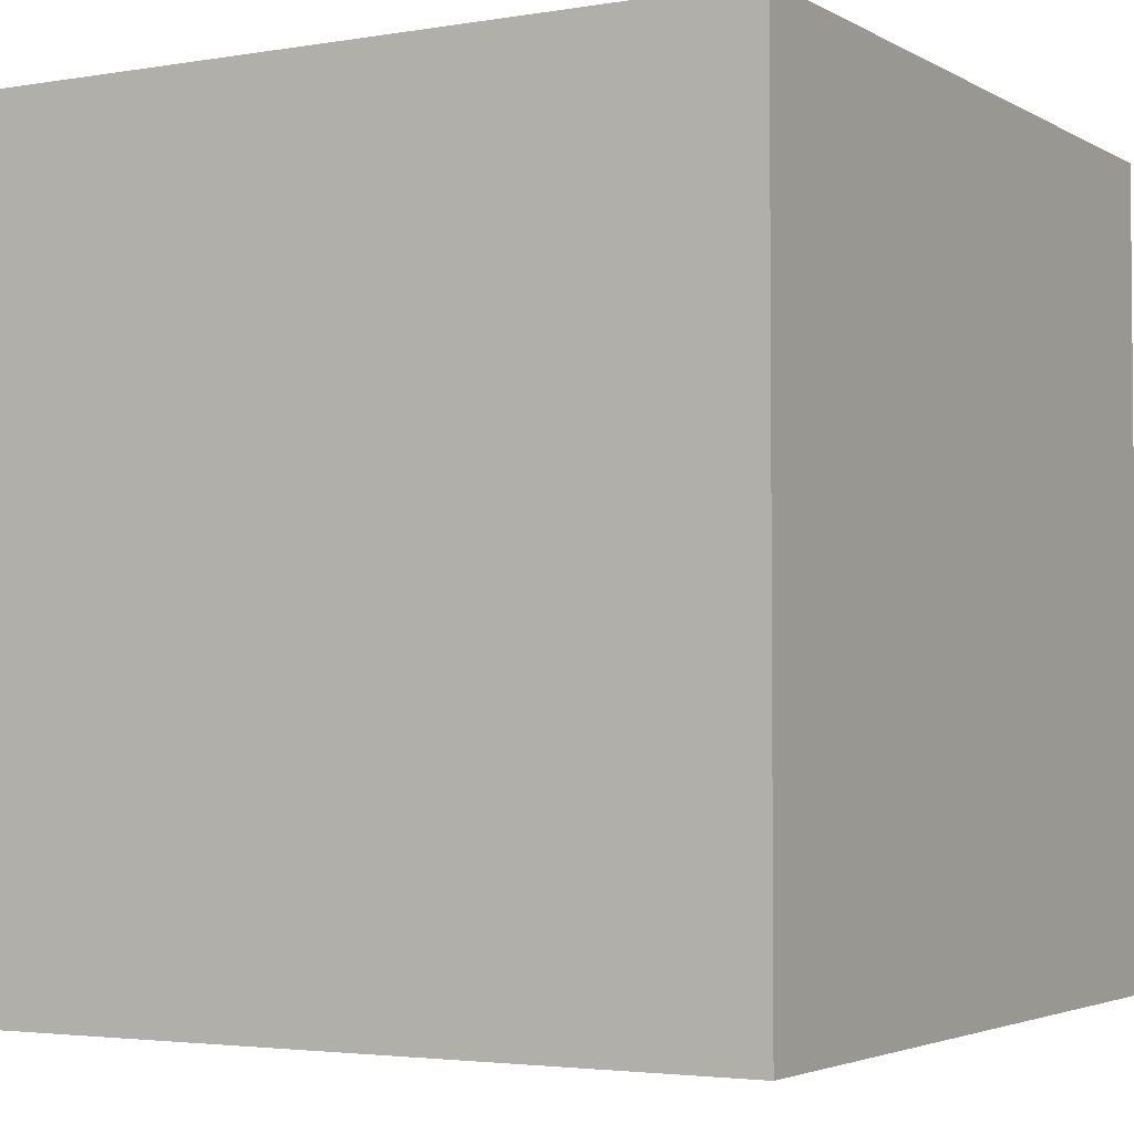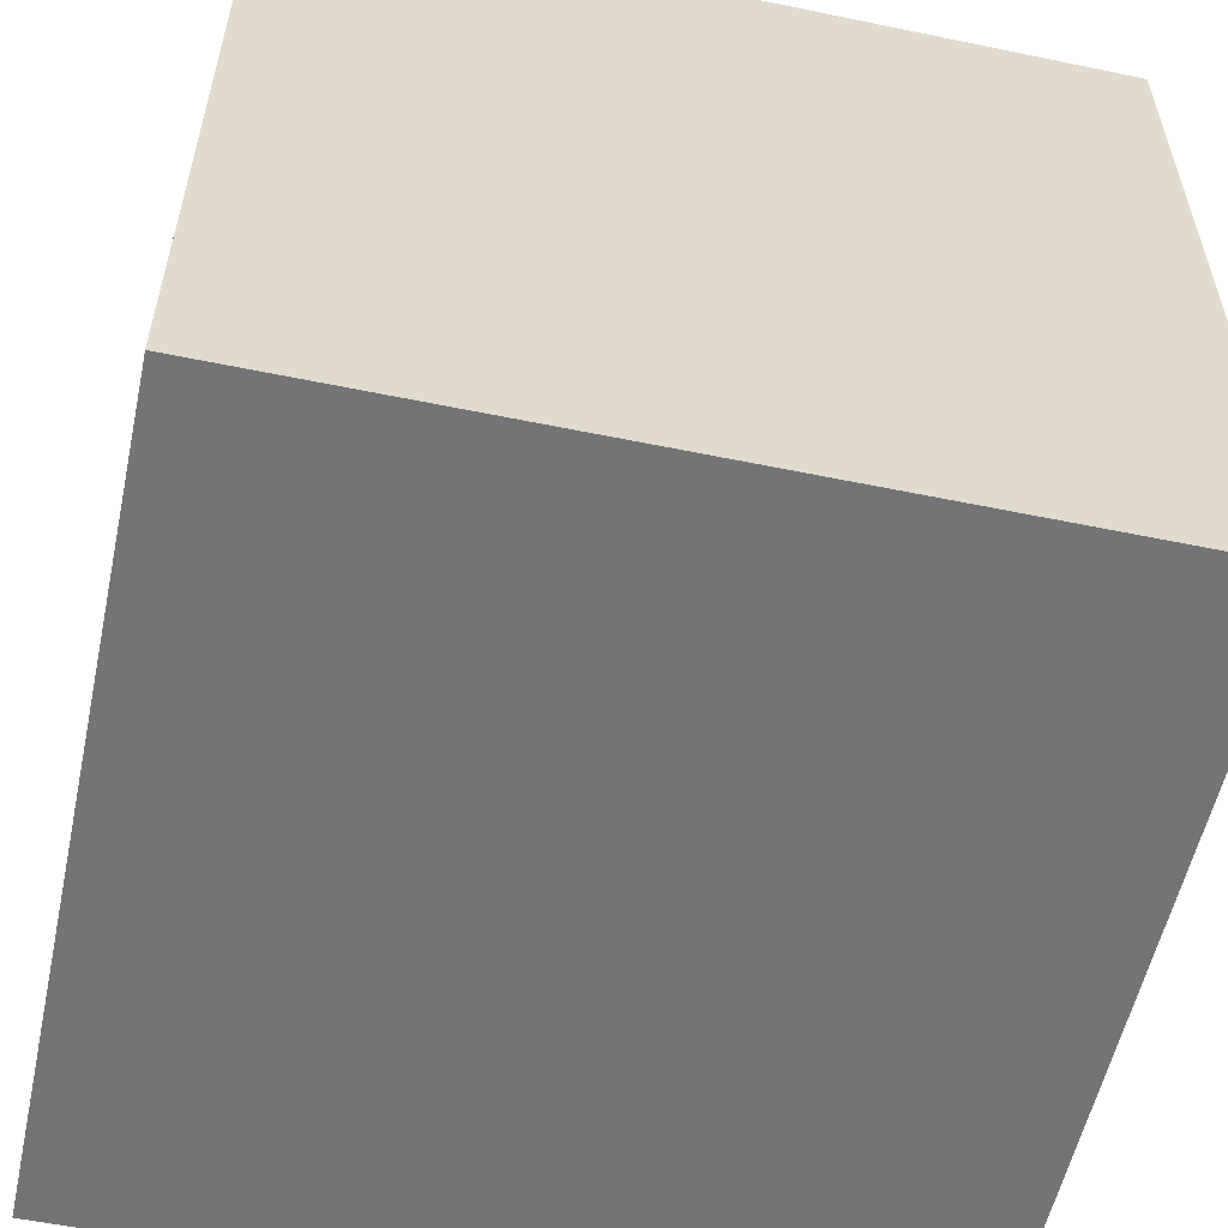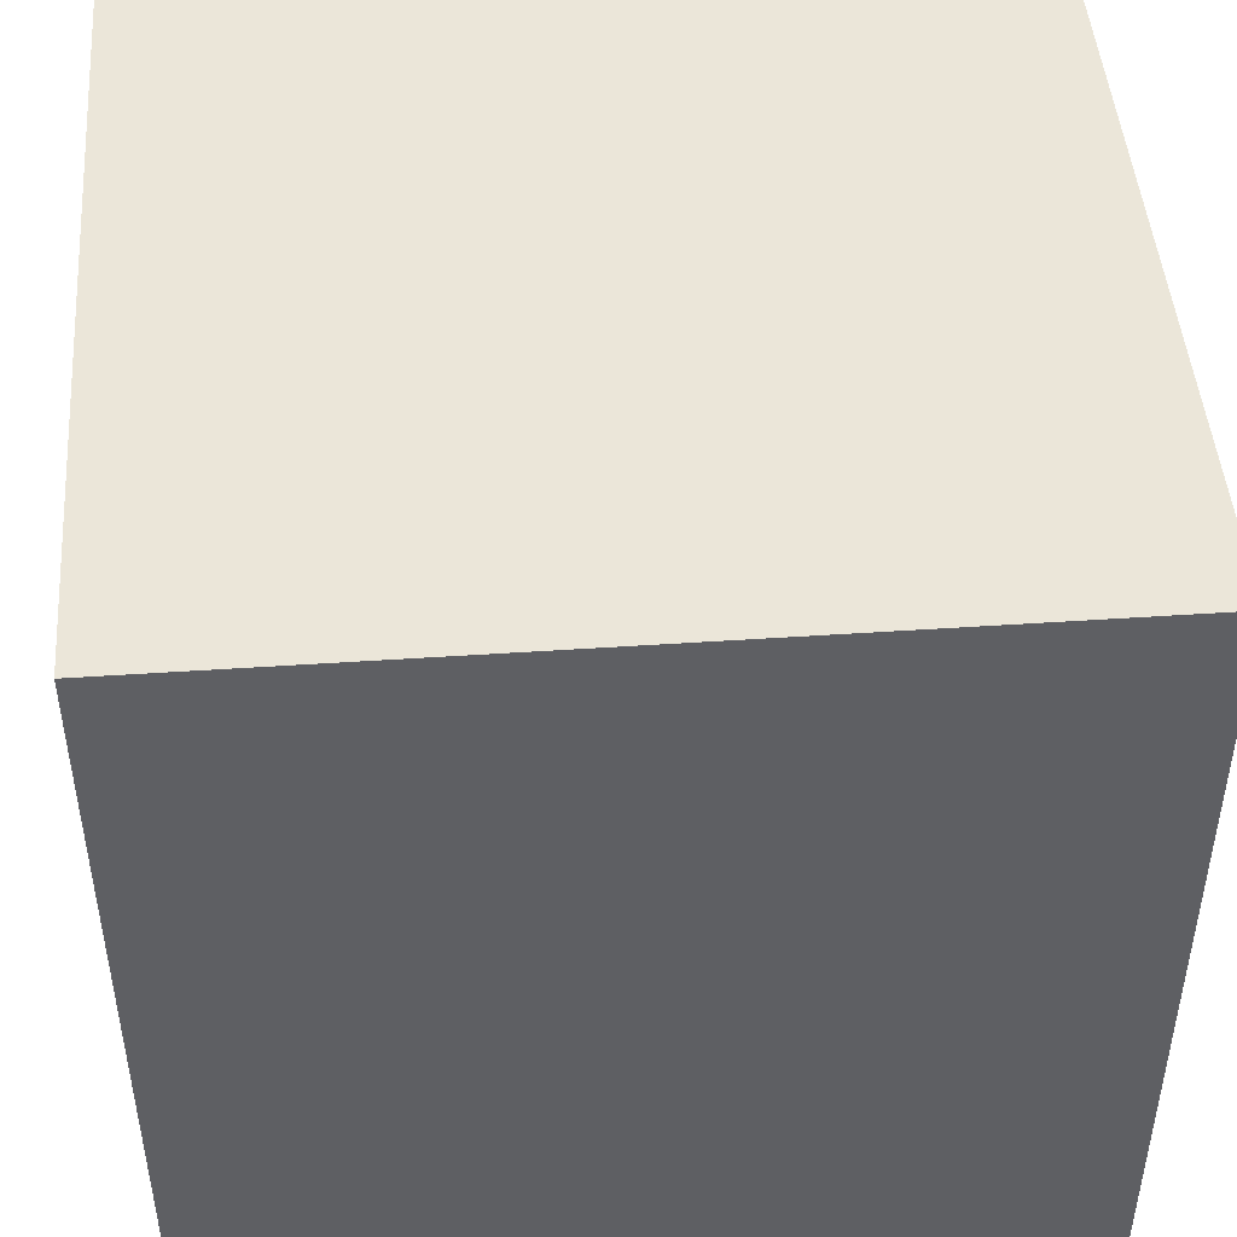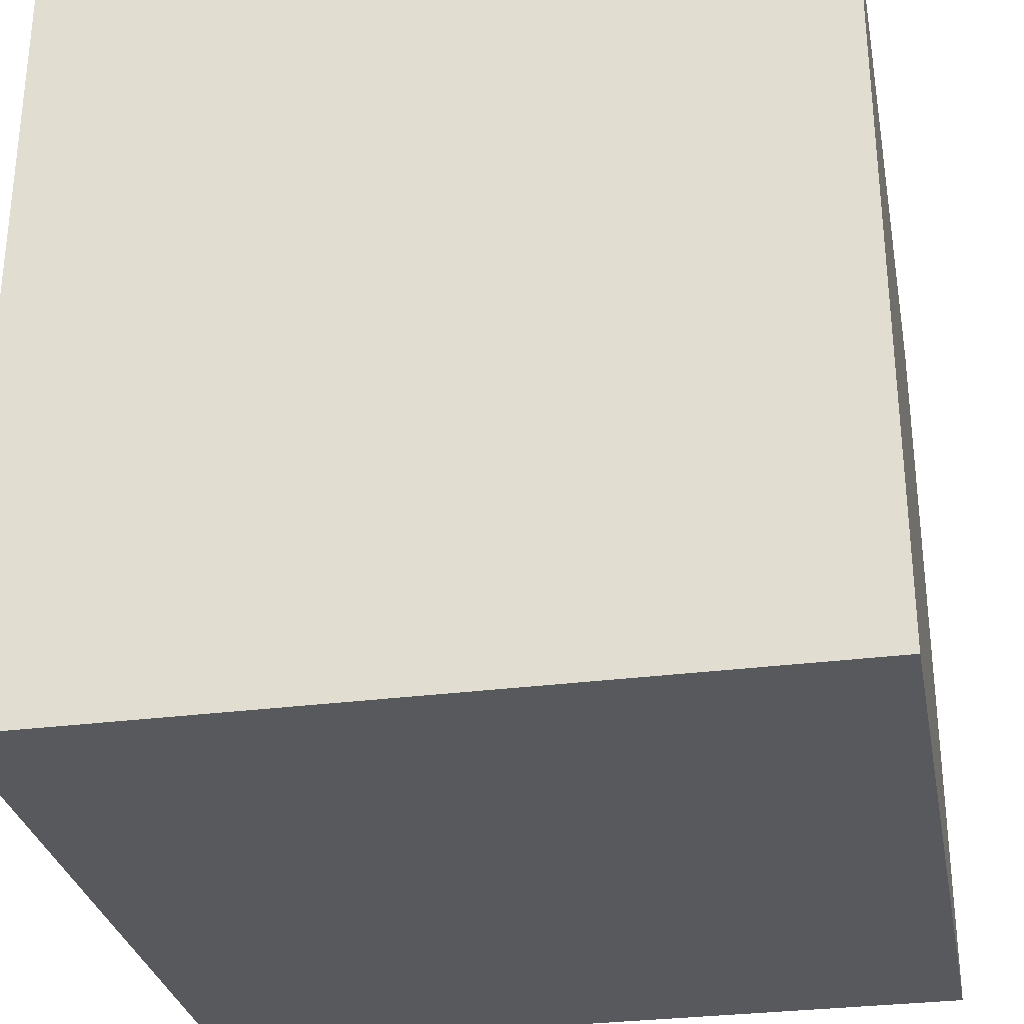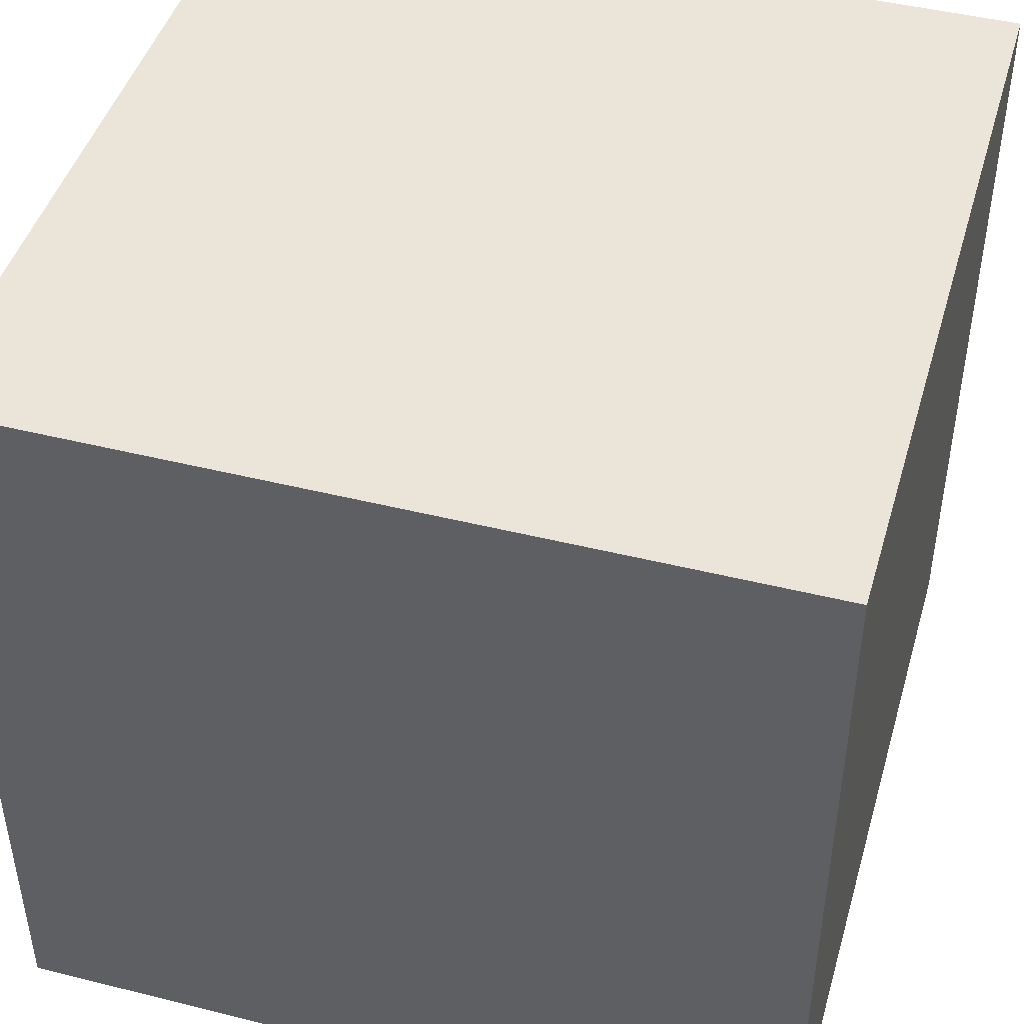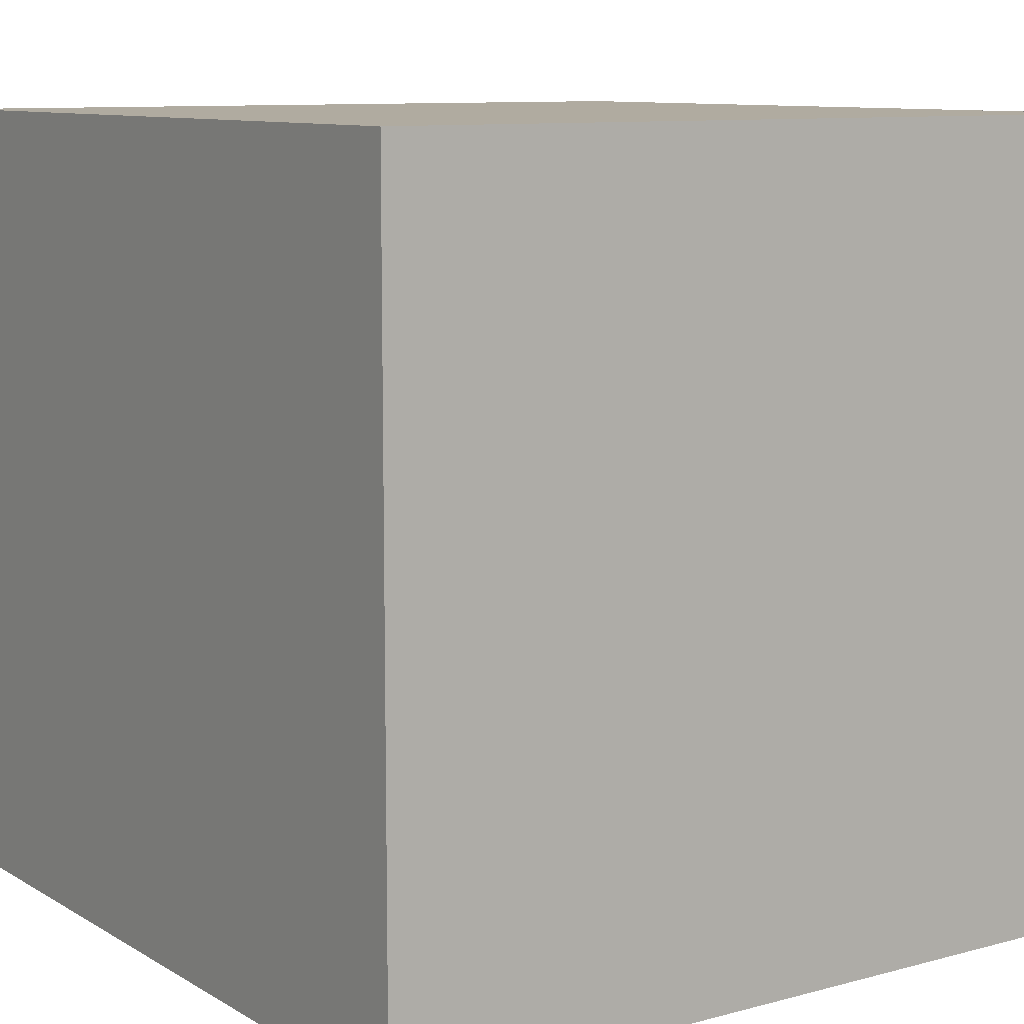
<metadata>
{"format":"obj","ext":"obj","renderer":"f3d","projection":"perspective","resolution":1024,"background":"white","views":[{"elev":-3.2,"azim":-60.2,"up":"+Z"},{"elev":-56.2,"azim":167.8,"up":"+Y"},{"elev":46.8,"azim":175.6,"up":"+Z"},{"elev":-30.2,"azim":10.7,"up":"+Y"},{"elev":45.4,"azim":16.1,"up":"+Z"},{"elev":9.8,"azim":-34.6,"up":"+Y"}]}
</metadata>
<code>
g default
v -48 0 48
v 48 0 48
v -48 96 48
v 48 96 48
v -48 96 -48
v 48 96 -48
v -48 0 -48
v 48 0 -48
g crate1
f 1 2 4 3
f 3 4 6 5
f 5 6 8 7
f 7 8 2 1
f 2 8 6 4
f 7 1 3 5

</code>
